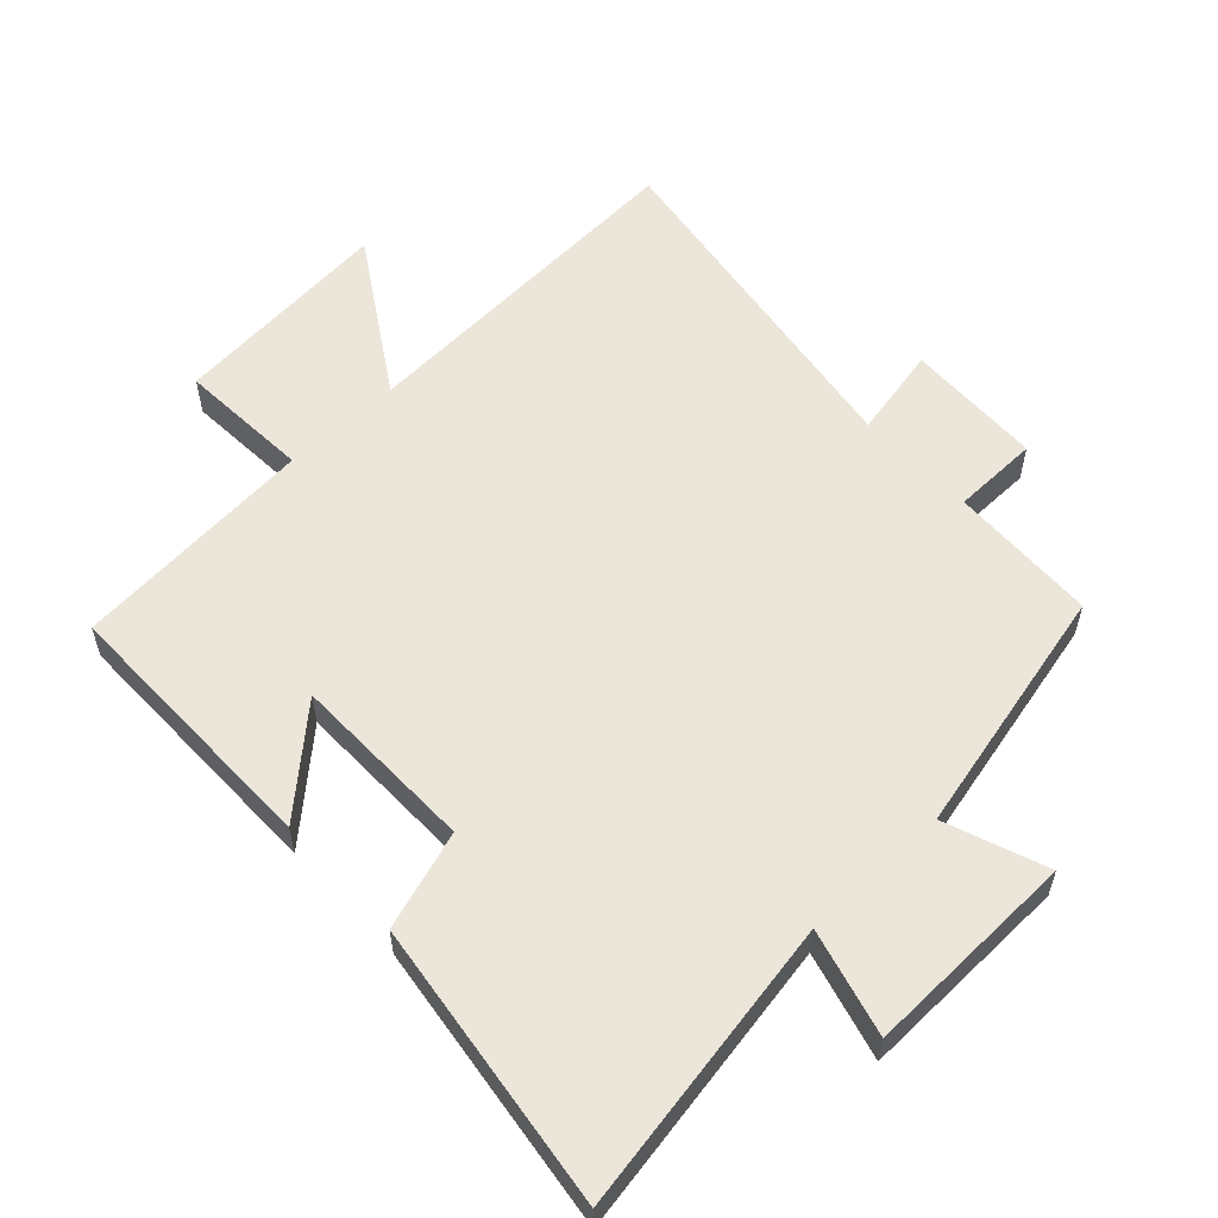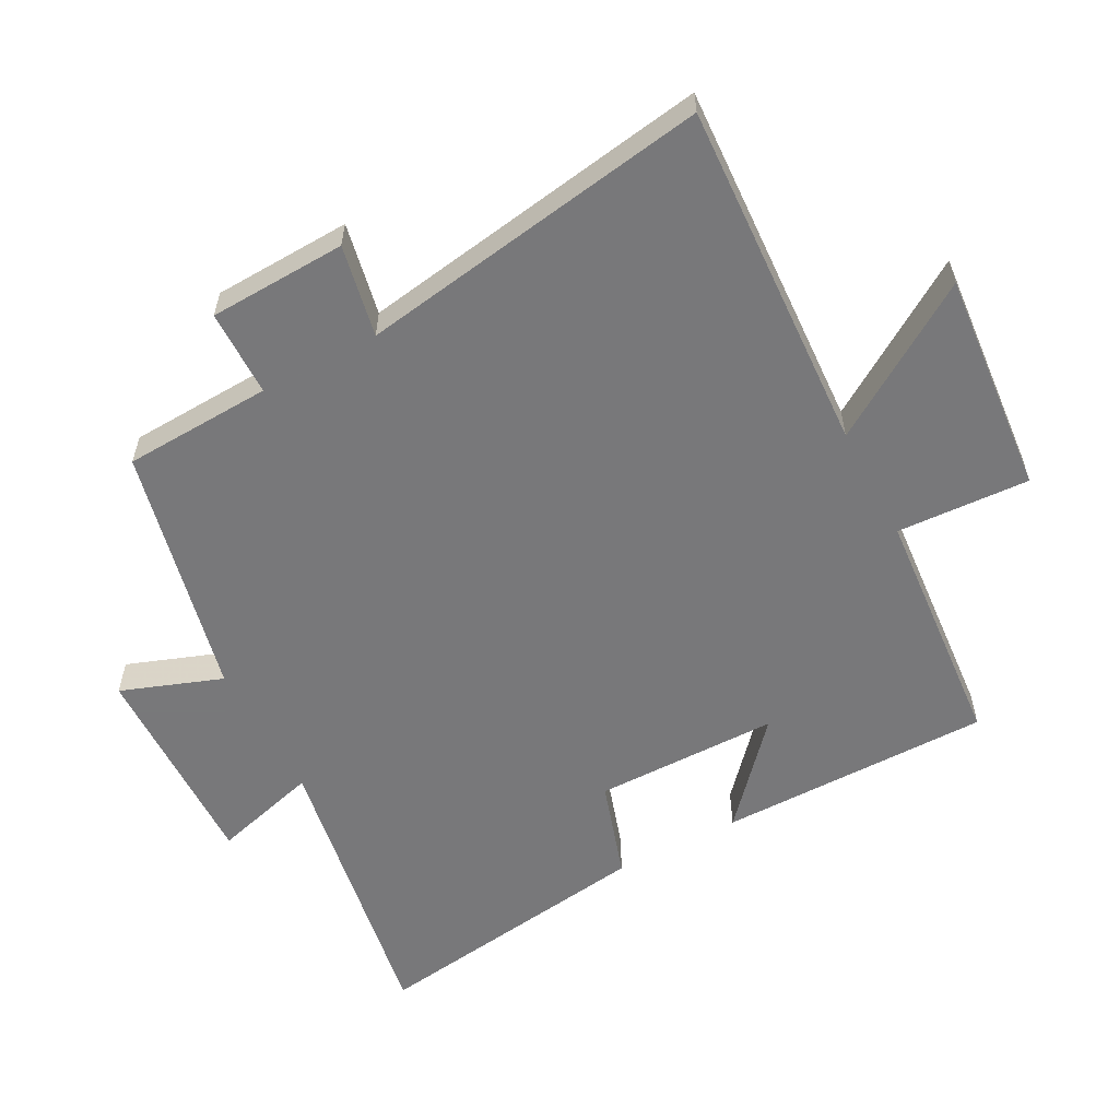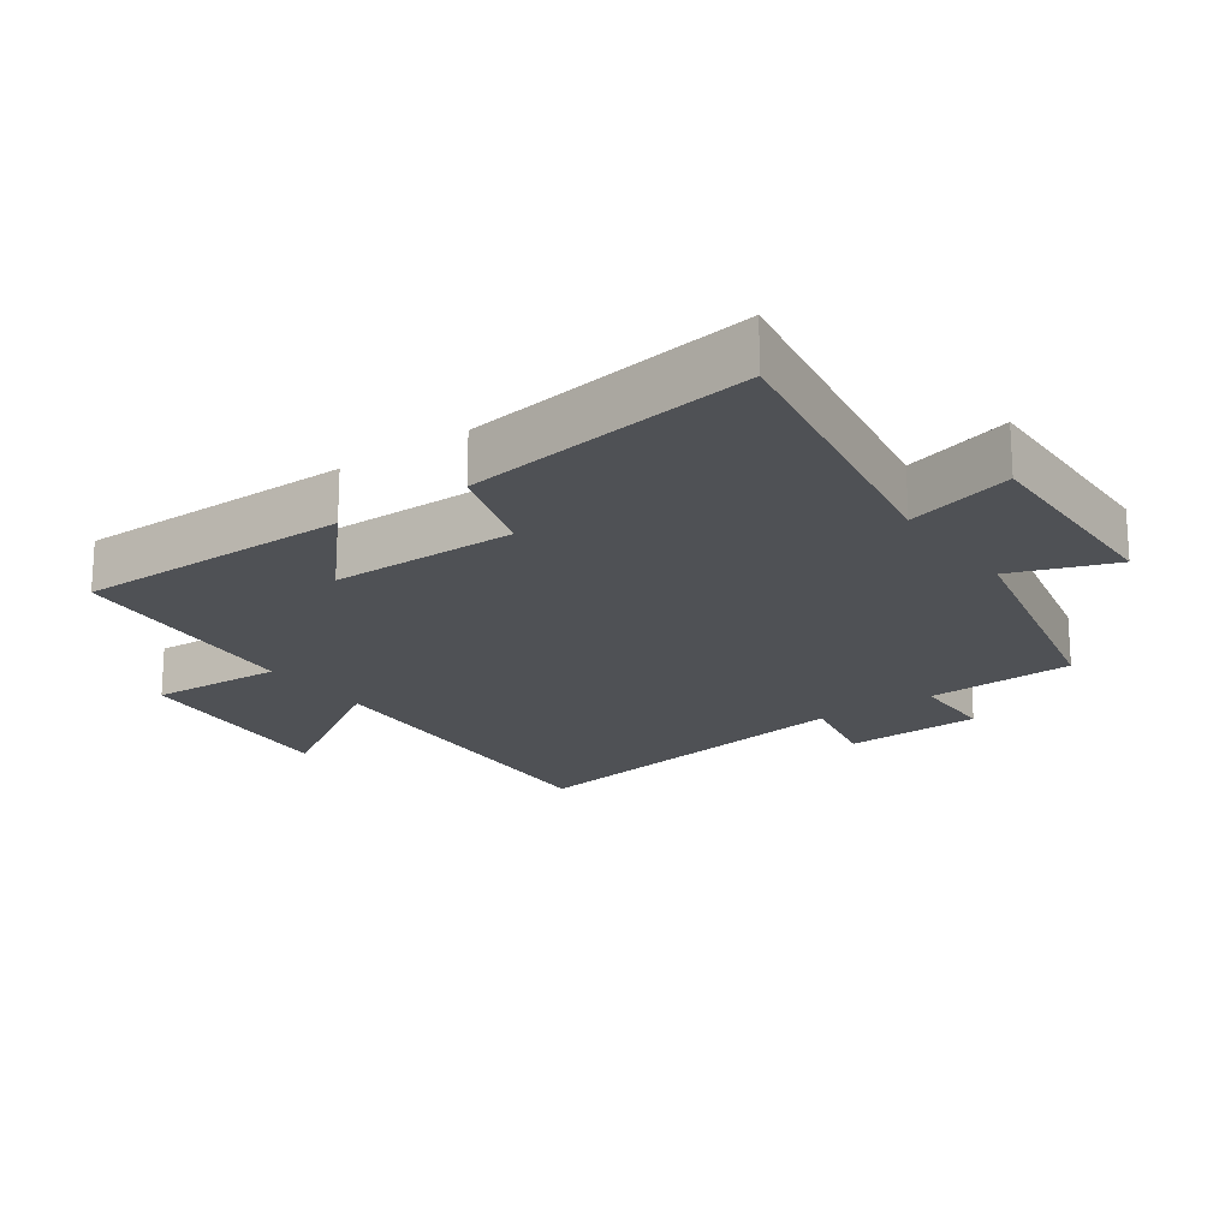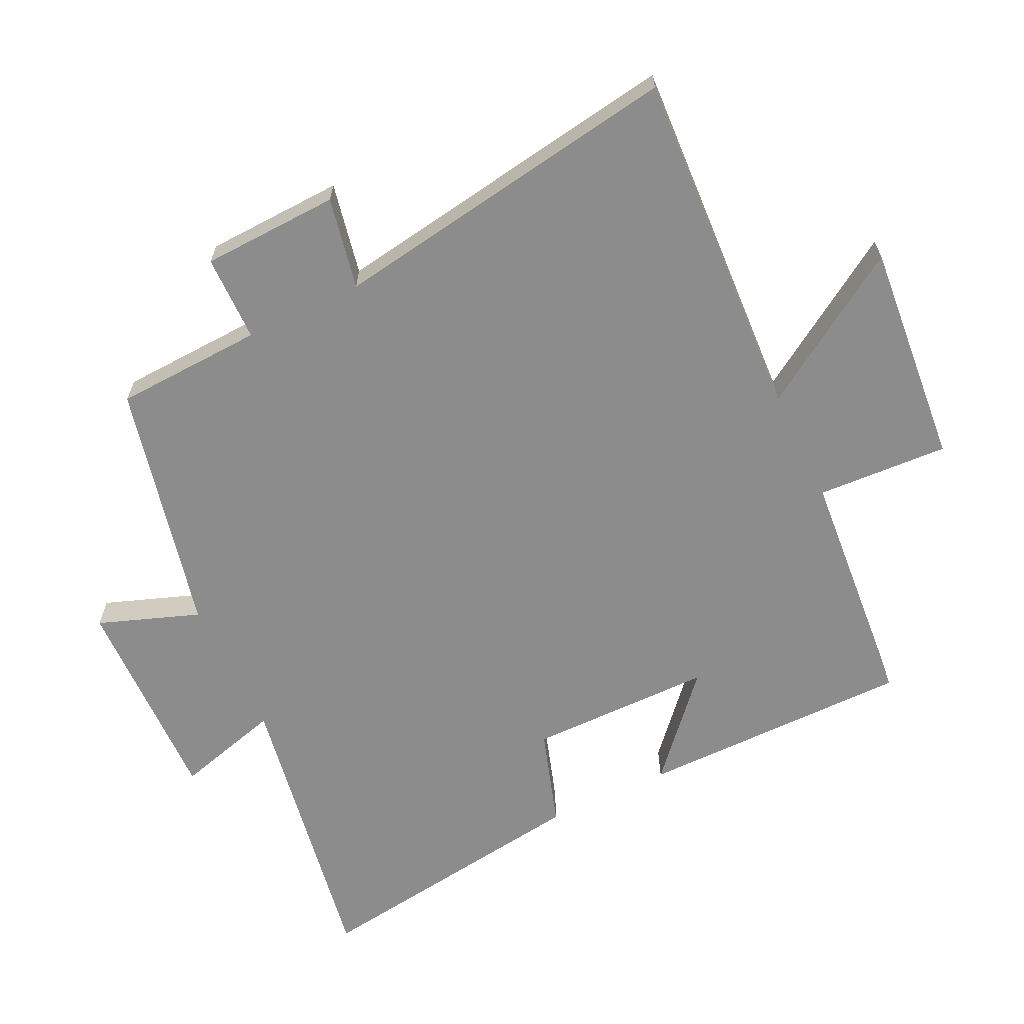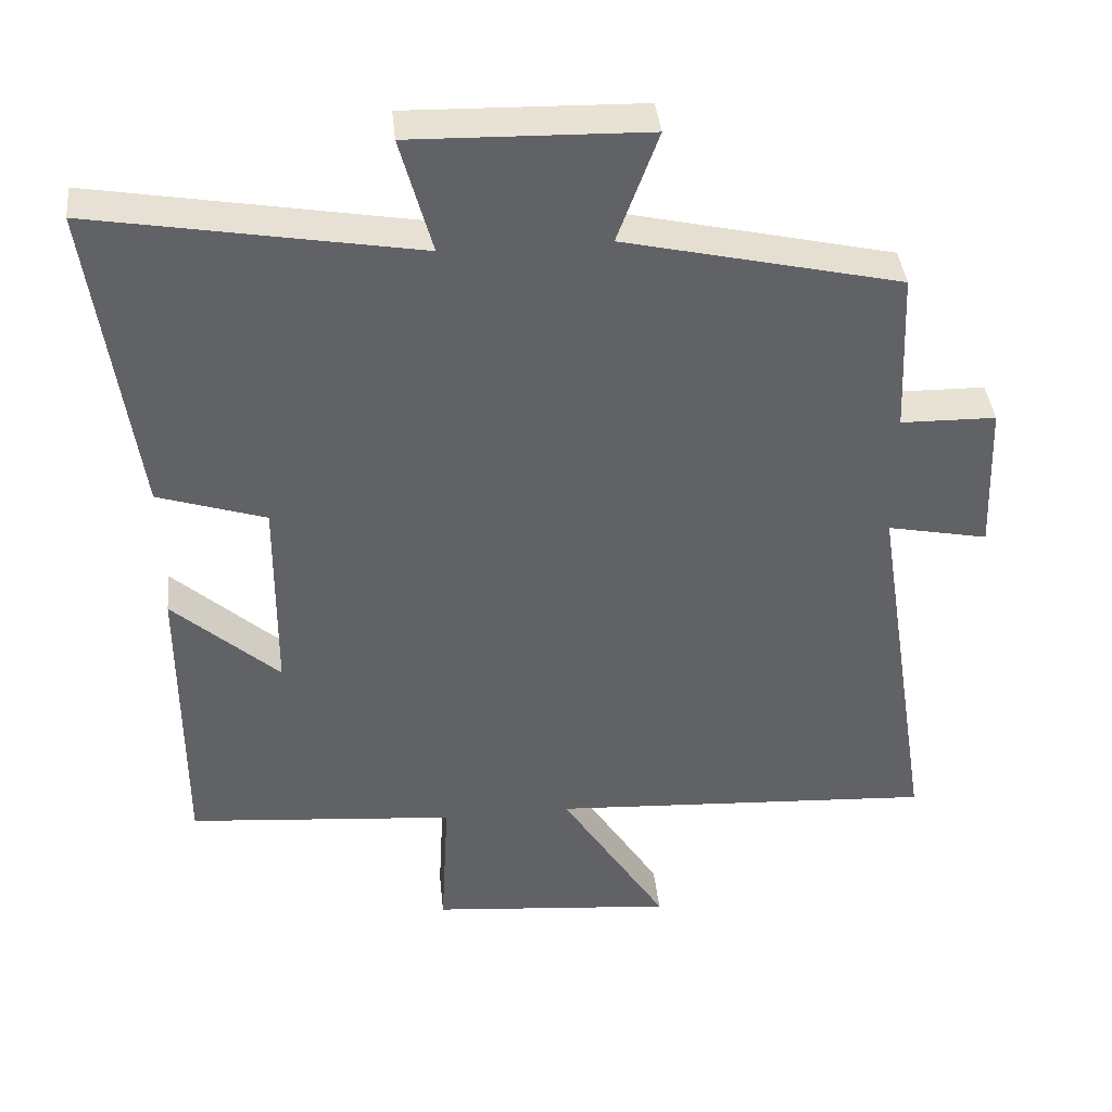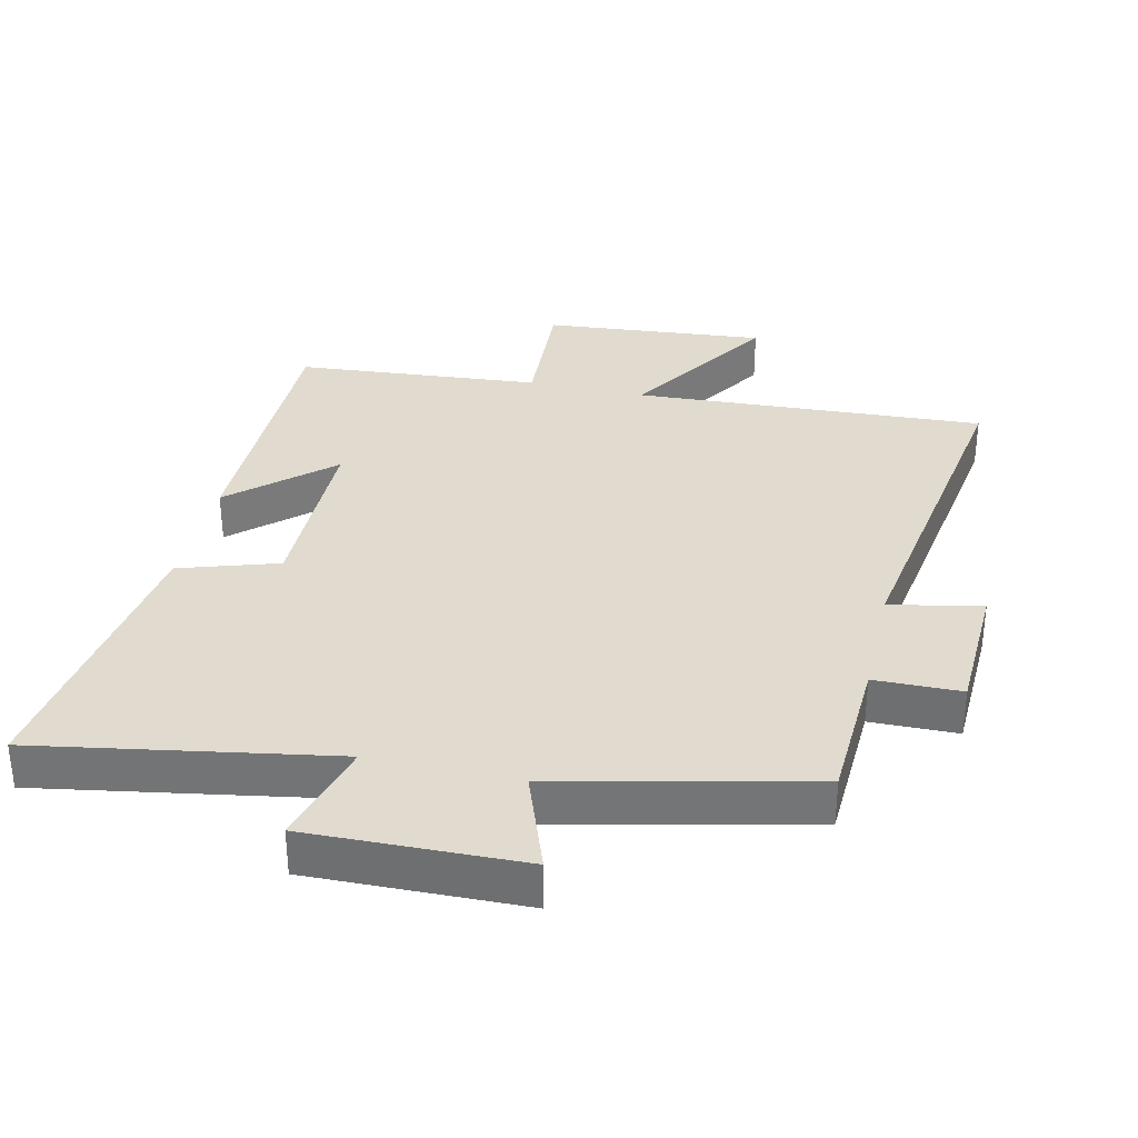
<metadata>
{"format":"obj","ext":"obj","renderer":"f3d","projection":"perspective","resolution":1024,"background":"white","views":[{"elev":57.0,"azim":-43.2,"up":"+Y"},{"elev":-57.6,"azim":118.1,"up":"+Y"},{"elev":-19.5,"azim":-54.5,"up":"+Y"},{"elev":-64.2,"azim":115.7,"up":"+Y"},{"elev":39.7,"azim":-5.8,"up":"+Z"},{"elev":33.5,"azim":12.9,"up":"+Y"}]}
</metadata>
<code>
v 0.584 0.07 -0.529
v 0.051 0.07 -0.5
v 0.198 0.07 -0.731
v -0.14 0.07 -0.701
v -0.129 0.07 -0.5
v -0.5 0.07 -0.469
v -0.5 0.07 -0.055
v -0.353 0.07 -0.187
v -0.351 0.07 0.093
v -0.5 0.07 0.141
v -0.561 0.07 0.577
v -0.115 0.07 0.5
v -0.159 0.07 0.661
v 0.165 0.07 0.653
v 0.109 0.07 0.5
v 0.49 0.07 0.413
v 0.5 0.07 0.188
v 0.631 0.07 0.186
v 0.639 0.07 -0.022
v 0.5 0.07 0.006
v 0.584 0 -0.529
v 0.051 0 -0.5
v 0.198 0 -0.731
v -0.14 0 -0.701
v -0.129 0 -0.5
v -0.5 0 -0.469
v -0.5 0 -0.055
v -0.353 0 -0.187
v -0.351 0 0.093
v -0.5 0 0.141
v -0.561 0 0.577
v -0.115 0 0.5
v -0.159 0 0.661
v 0.165 0 0.653
v 0.109 0 0.5
v 0.49 0 0.413
v 0.5 0 0.188
v 0.631 0 0.186
v 0.639 0 -0.022
v 0.5 0 0.006
f 17 18 19 20
f 15 16 17 20
f 15 20 1 2
f 12 13 14 15
f 12 15 2
f 9 10 11 12
f 8 9 12 2
f 5 6 7 8
f 5 8 2 3
f 3 4 5
f 40 39 38 37
f 40 37 36 35
f 22 21 40 35
f 35 34 33 32
f 22 35 32
f 32 31 30 29
f 22 32 29 28
f 28 27 26 25
f 23 22 28 25
f 25 24 23
f 1 21 22 2
f 2 22 23 3
f 3 23 24 4
f 4 24 25 5
f 5 25 26 6
f 6 26 27 7
f 7 27 28 8
f 8 28 29 9
f 9 29 30 10
f 10 30 31 11
f 11 31 32 12
f 12 32 33 13
f 13 33 34 14
f 14 34 35 15
f 15 35 36 16
f 16 36 37 17
f 17 37 38 18
f 18 38 39 19
f 19 39 40 20
f 20 40 21 1

</code>
